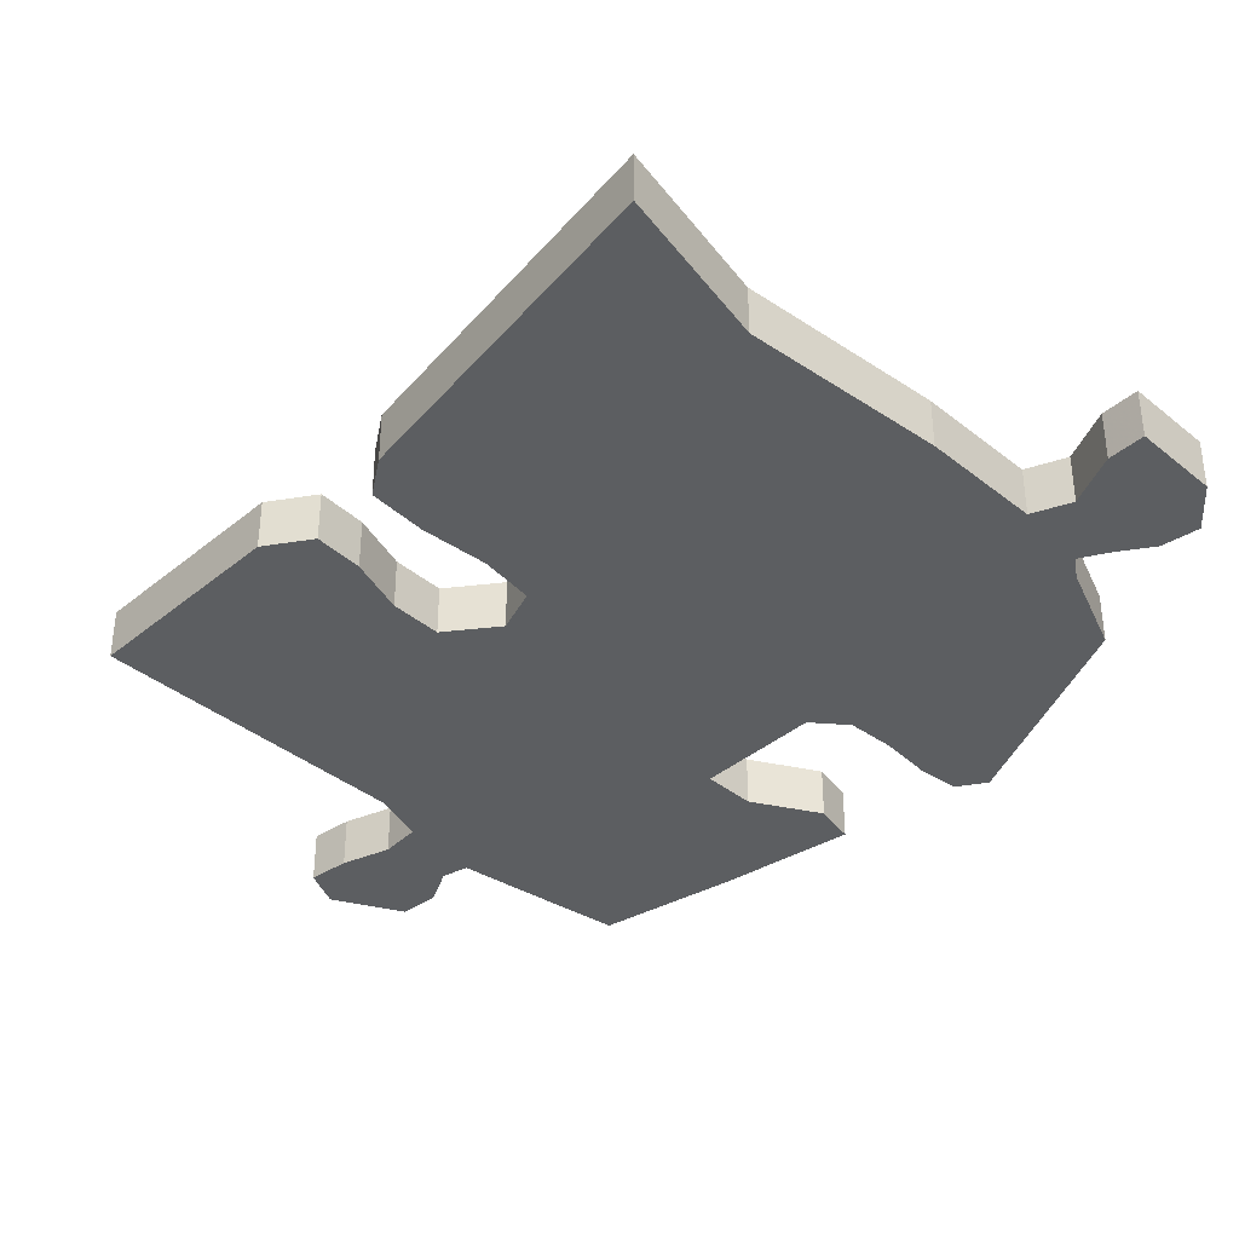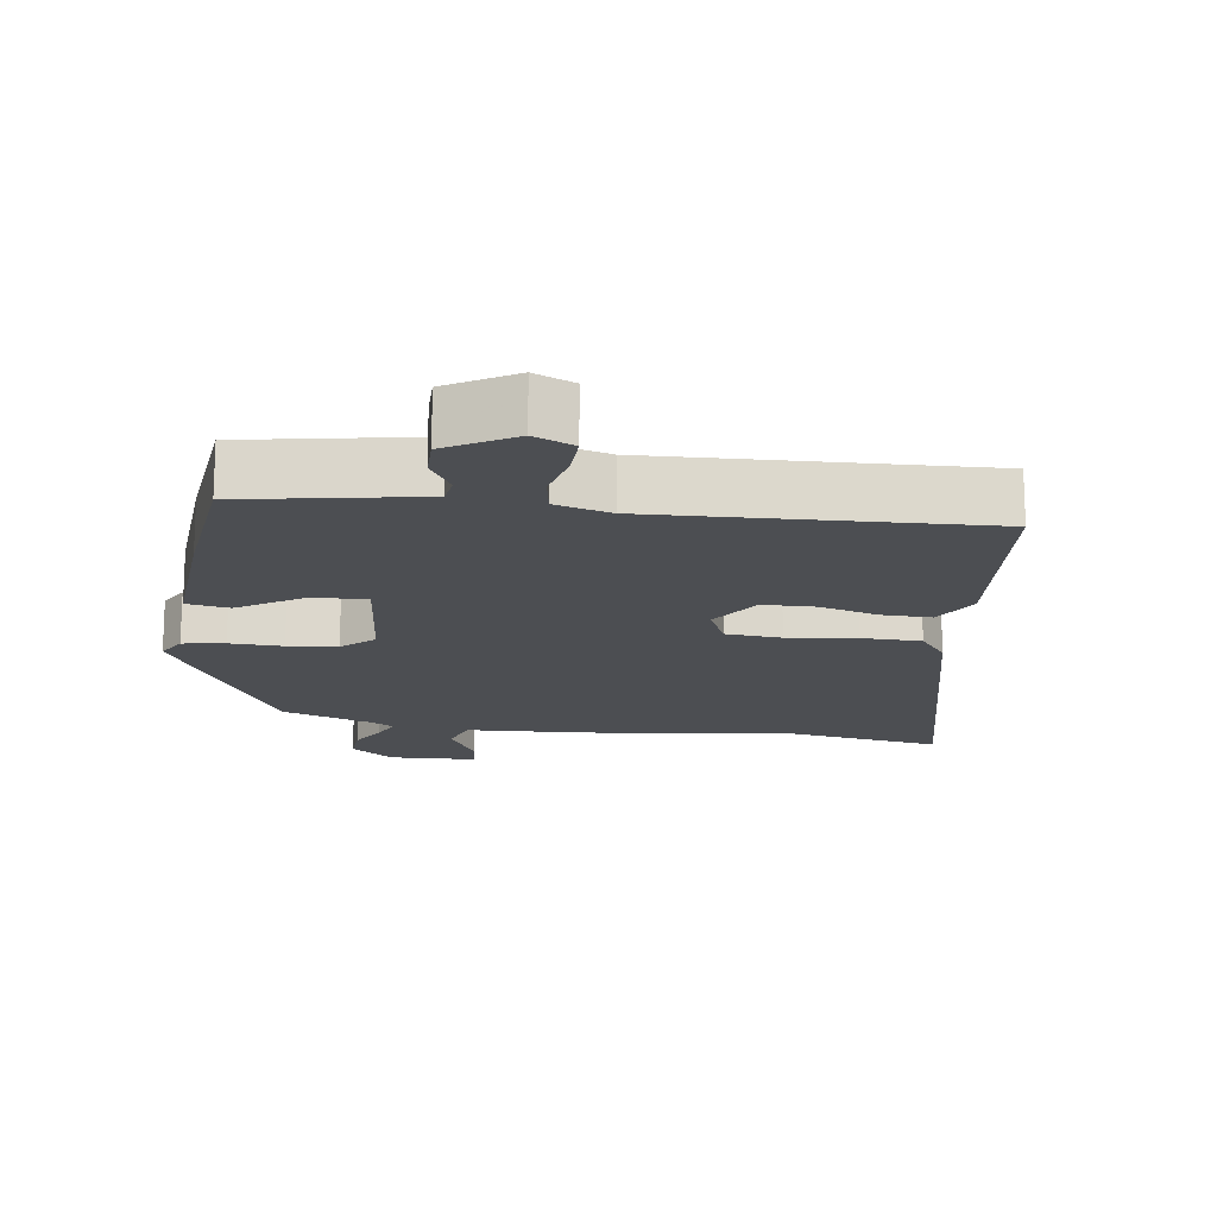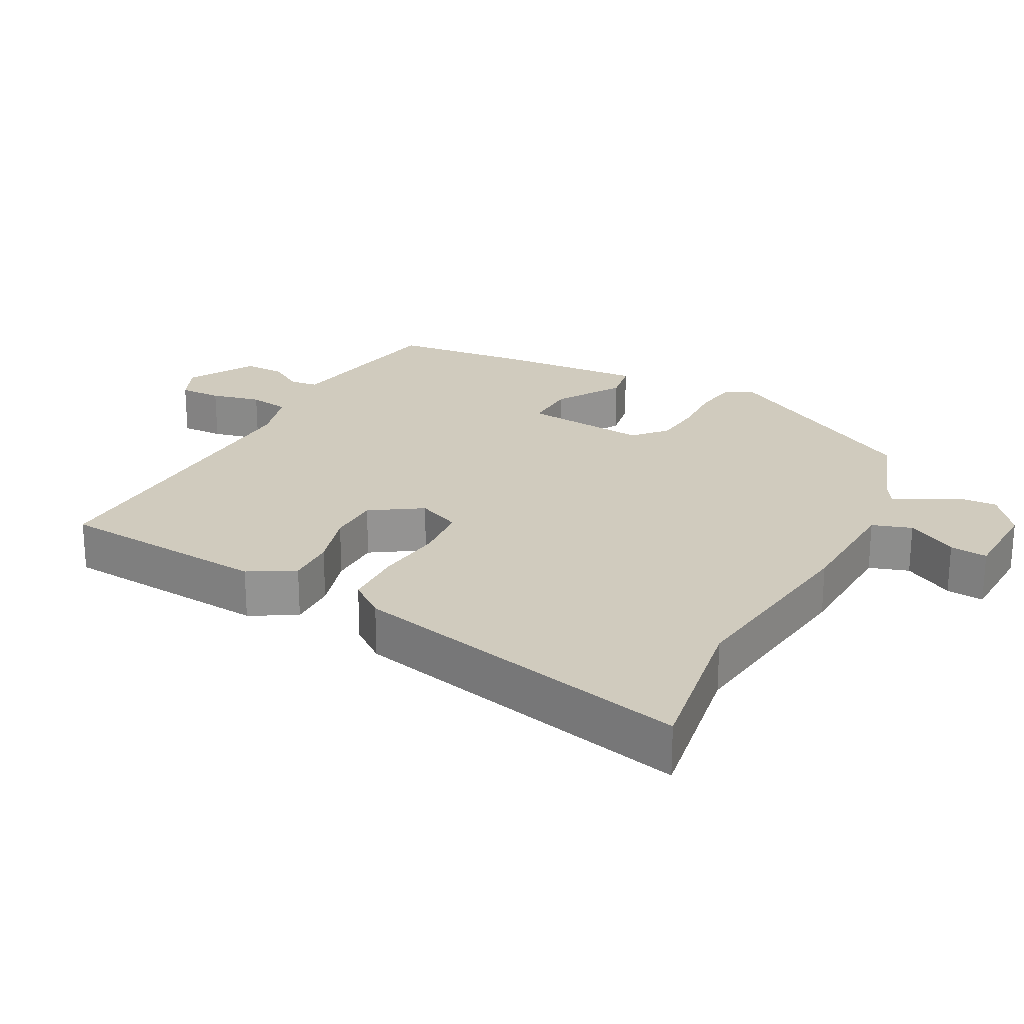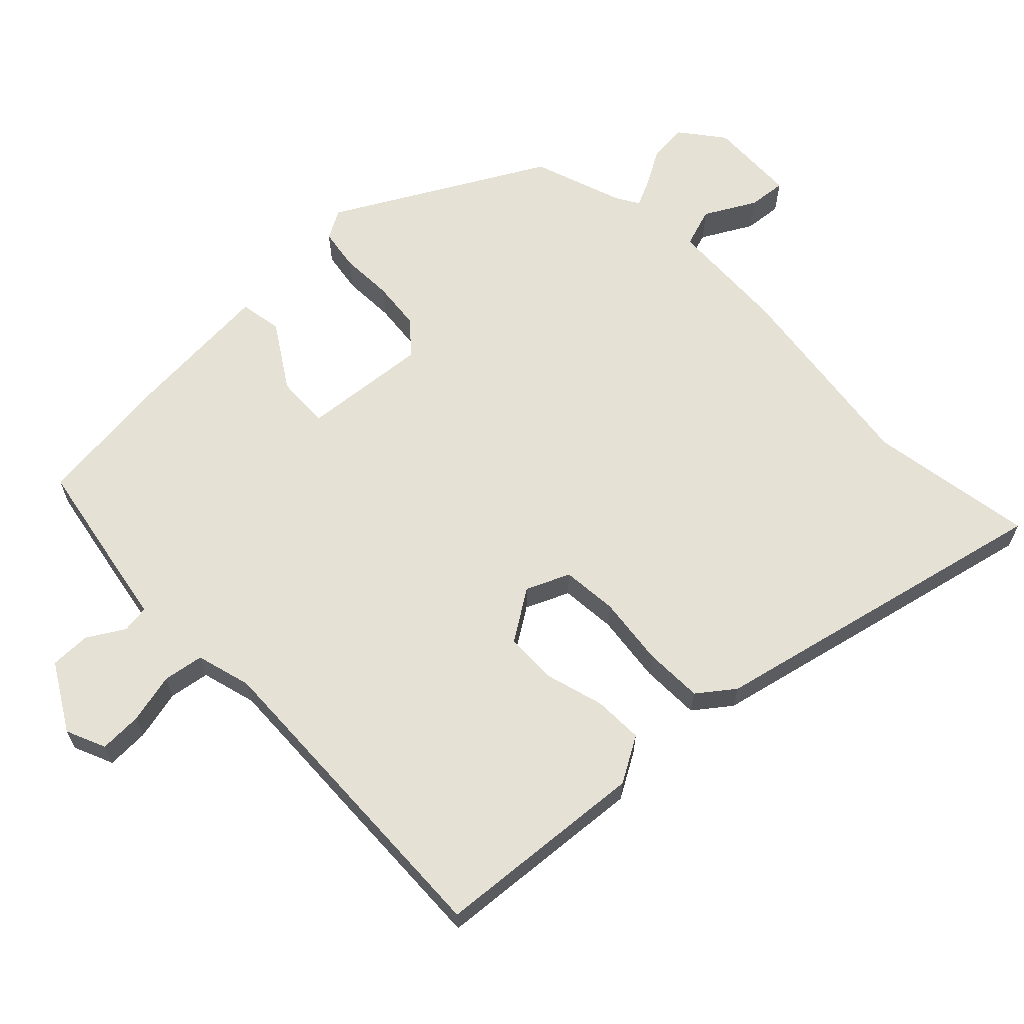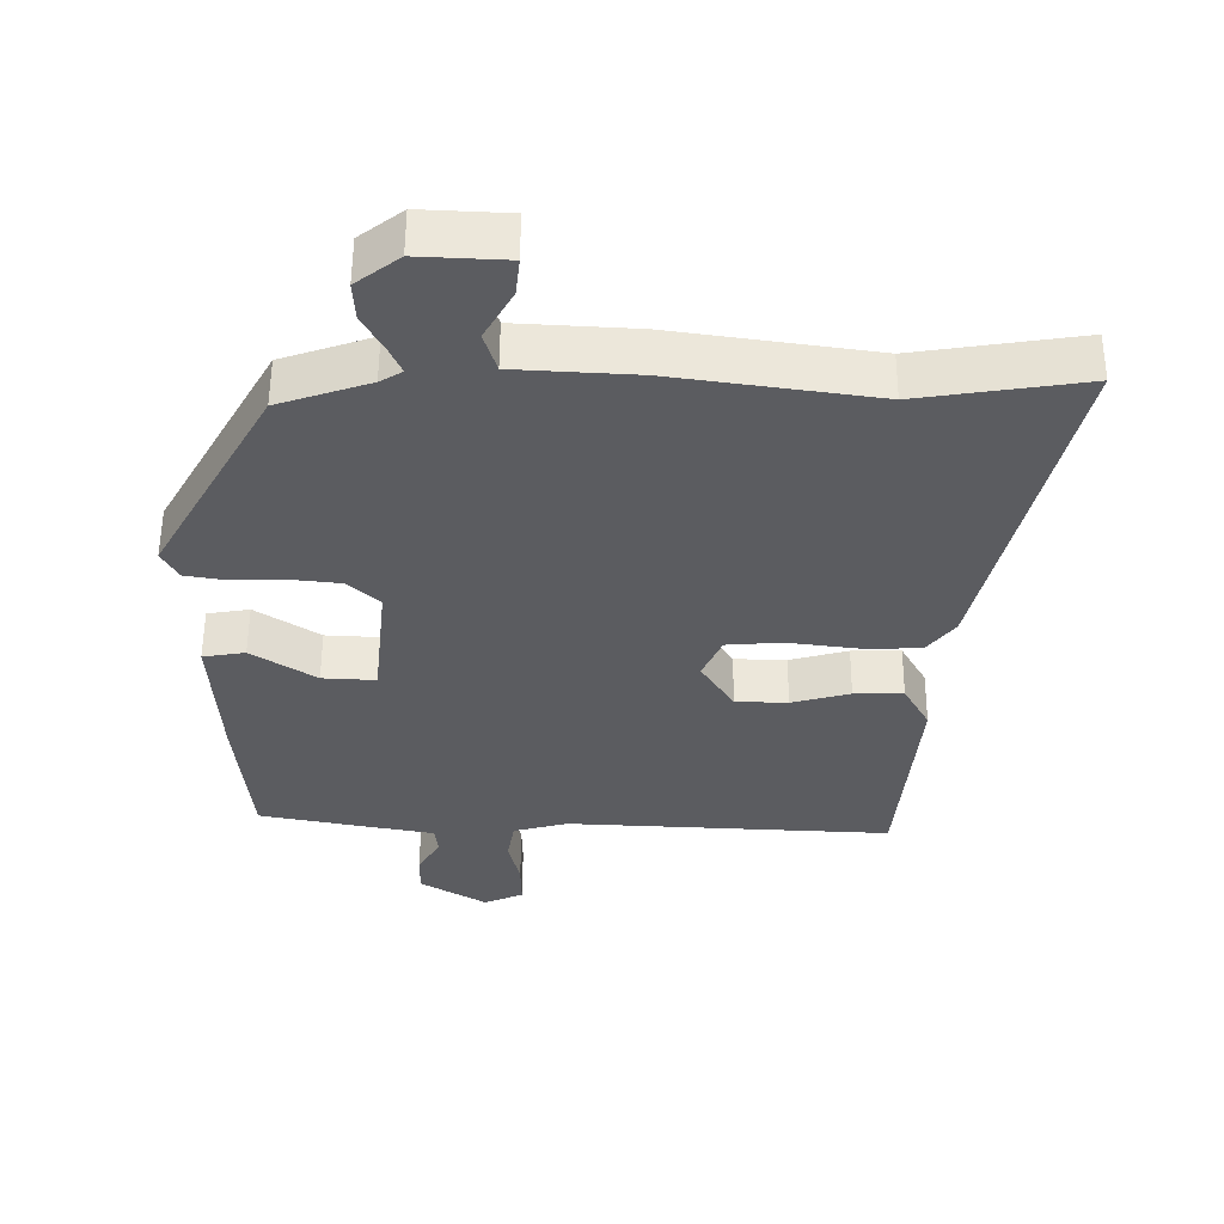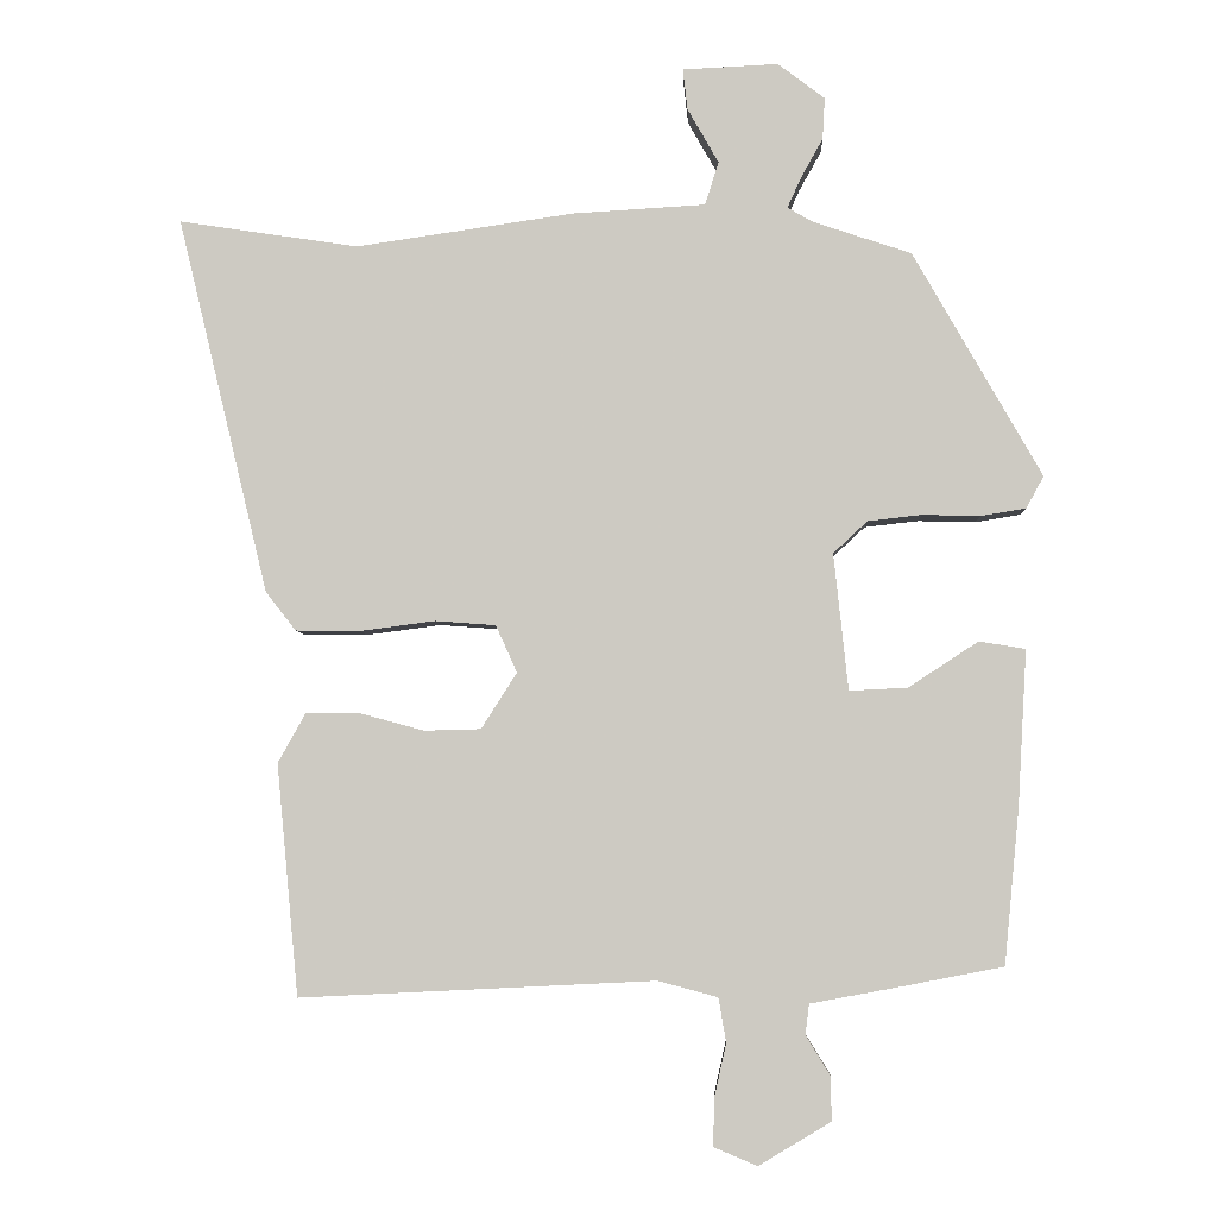
<metadata>
{"format":"obj","ext":"obj","renderer":"f3d","projection":"perspective","resolution":1024,"background":"white","views":[{"elev":-37.3,"azim":-48.9,"up":"+Y"},{"elev":-16.6,"azim":171.4,"up":"+Y"},{"elev":23.6,"azim":-62.8,"up":"+Y"},{"elev":64.3,"azim":-134.8,"up":"+Y"},{"elev":54.9,"azim":-179.7,"up":"+Z"},{"elev":-4.8,"azim":2.4,"up":"+Z"}]}
</metadata>
<code>
v -0.44 0.07 -0.511
v -0.469 0.07 -0.206
v -0.432 0.07 -0.14
v -0.361 0.07 -0.141
v -0.277 0.07 -0.164
v -0.202 0.07 -0.162
v -0.155 0.07 -0.088
v -0.183 0.07 -0.026
v -0.263 0.07 -0.02
v -0.362 0.07 -0.033
v -0.447 0.07 -0.032
v -0.487 0.07 0.019
v -0.607 0.07 0.516
v -0.37 0.07 0.48
v -0.081 0.07 0.522
v 0.093 0.07 0.532
v 0.111 0.07 0.589
v 0.07 0.07 0.661
v 0.064 0.07 0.715
v 0.19 0.07 0.721
v 0.252 0.07 0.674
v 0.249 0.07 0.619
v 0.22 0.07 0.567
v 0.202 0.07 0.527
v 0.234 0.07 0.508
v 0.365 0.07 0.464
v 0.534 0.07 0.167
v 0.511 0.07 0.125
v 0.451 0.07 0.115
v 0.375 0.07 0.117
v 0.304 0.07 0.109
v 0.259 0.07 0.067
v 0.278 0.07 -0.113
v 0.355 0.07 -0.109
v 0.447 0.07 -0.049
v 0.508 0.07 -0.059
v 0.496 0.07 -0.265
v 0.476 0.07 -0.469
v 0.331 0.07 -0.497
v 0.224 0.07 -0.517
v 0.219 0.07 -0.557
v 0.251 0.07 -0.609
v 0.252 0.07 -0.667
v 0.157 0.07 -0.724
v 0.1 0.07 -0.7
v 0.101 0.07 -0.639
v 0.117 0.07 -0.567
v 0.107 0.07 -0.509
v 0.028 0.07 -0.488
v -0.44 0 -0.511
v -0.469 0 -0.206
v -0.432 0 -0.14
v -0.361 0 -0.141
v -0.277 0 -0.164
v -0.202 0 -0.162
v -0.155 0 -0.088
v -0.183 0 -0.026
v -0.263 0 -0.02
v -0.362 0 -0.033
v -0.447 0 -0.032
v -0.487 0 0.019
v -0.607 0 0.516
v -0.37 0 0.48
v -0.081 0 0.522
v 0.093 0 0.532
v 0.111 0 0.589
v 0.07 0 0.661
v 0.064 0 0.715
v 0.19 0 0.721
v 0.252 0 0.674
v 0.249 0 0.619
v 0.22 0 0.567
v 0.202 0 0.527
v 0.234 0 0.508
v 0.365 0 0.464
v 0.534 0 0.167
v 0.511 0 0.125
v 0.451 0 0.115
v 0.375 0 0.117
v 0.304 0 0.109
v 0.259 0 0.067
v 0.278 0 -0.113
v 0.355 0 -0.109
v 0.447 0 -0.049
v 0.508 0 -0.059
v 0.496 0 -0.265
v 0.476 0 -0.469
v 0.331 0 -0.497
v 0.224 0 -0.517
v 0.219 0 -0.557
v 0.251 0 -0.609
v 0.252 0 -0.667
v 0.157 0 -0.724
v 0.1 0 -0.7
v 0.101 0 -0.639
v 0.117 0 -0.567
v 0.107 0 -0.509
v 0.028 0 -0.488
f 44 45 46 47
f 44 47 48
f 41 42 43 44
f 40 41 44 48
f 39 40 48 49
f 37 38 39 49
f 34 35 36 37
f 33 34 37 49
f 27 28 29 30
f 25 26 27 30
f 24 25 30 31
f 20 21 22 23
f 20 23 24
f 17 18 19 20
f 16 17 20 24
f 14 15 16 24
f 11 12 13 14
f 9 10 11 14
f 8 9 14 24
f 7 8 24 31
f 2 3 4 5
f 2 5 6
f 1 2 6
f 32 33 49 1
f 6 7 31 32
f 1 6 32
f 96 95 94 93
f 97 96 93
f 93 92 91 90
f 97 93 90 89
f 98 97 89 88
f 98 88 87 86
f 86 85 84 83
f 98 86 83 82
f 79 78 77 76
f 79 76 75 74
f 80 79 74 73
f 72 71 70 69
f 73 72 69
f 69 68 67 66
f 73 69 66 65
f 73 65 64 63
f 63 62 61 60
f 63 60 59 58
f 73 63 58 57
f 80 73 57 56
f 54 53 52 51
f 55 54 51
f 55 51 50
f 50 98 82 81
f 81 80 56 55
f 81 55 50
f 1 50 51 2
f 2 51 52 3
f 3 52 53 4
f 4 53 54 5
f 5 54 55 6
f 6 55 56 7
f 7 56 57 8
f 8 57 58 9
f 9 58 59 10
f 10 59 60 11
f 11 60 61 12
f 12 61 62 13
f 13 62 63 14
f 14 63 64 15
f 15 64 65 16
f 16 65 66 17
f 17 66 67 18
f 18 67 68 19
f 19 68 69 20
f 20 69 70 21
f 21 70 71 22
f 22 71 72 23
f 23 72 73 24
f 24 73 74 25
f 25 74 75 26
f 26 75 76 27
f 27 76 77 28
f 28 77 78 29
f 29 78 79 30
f 30 79 80 31
f 31 80 81 32
f 32 81 82 33
f 33 82 83 34
f 34 83 84 35
f 35 84 85 36
f 36 85 86 37
f 37 86 87 38
f 38 87 88 39
f 39 88 89 40
f 40 89 90 41
f 41 90 91 42
f 42 91 92 43
f 43 92 93 44
f 44 93 94 45
f 45 94 95 46
f 46 95 96 47
f 47 96 97 48
f 48 97 98 49
f 49 98 50 1

</code>
